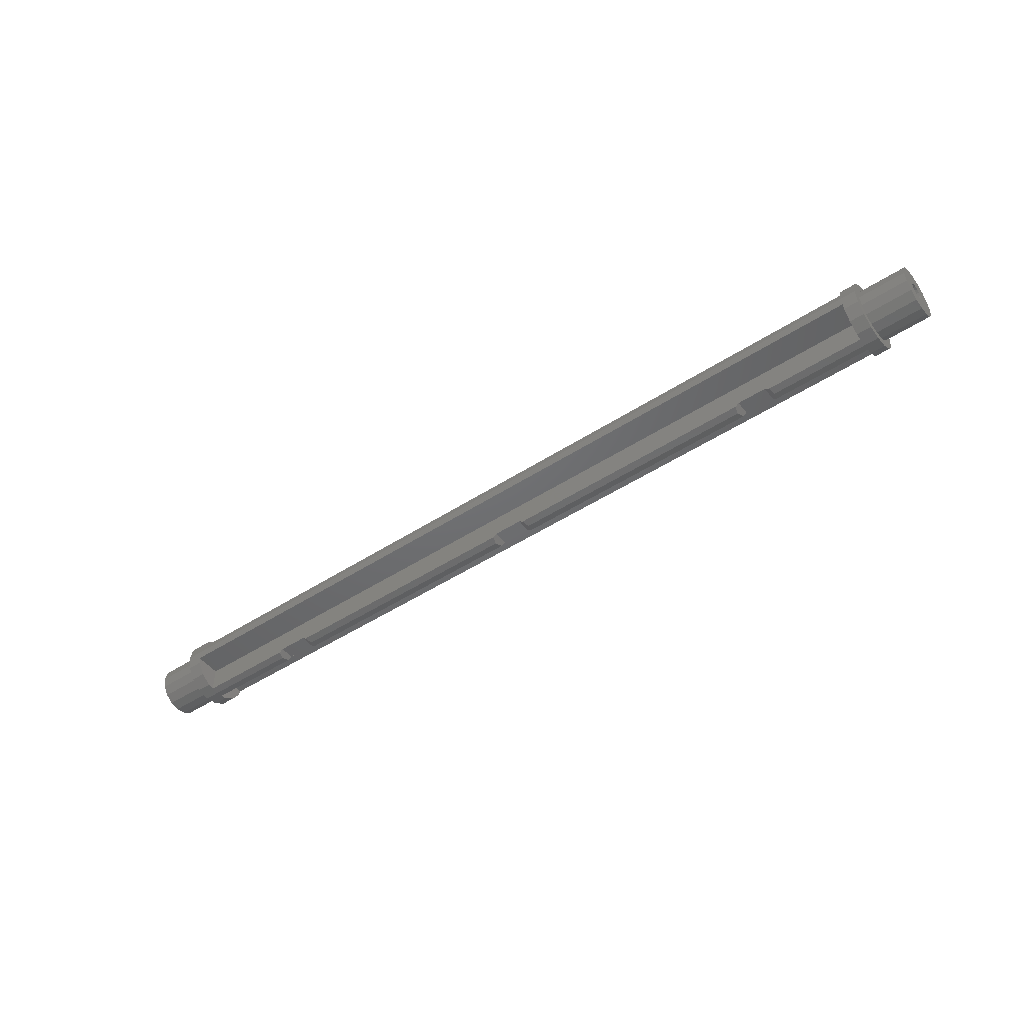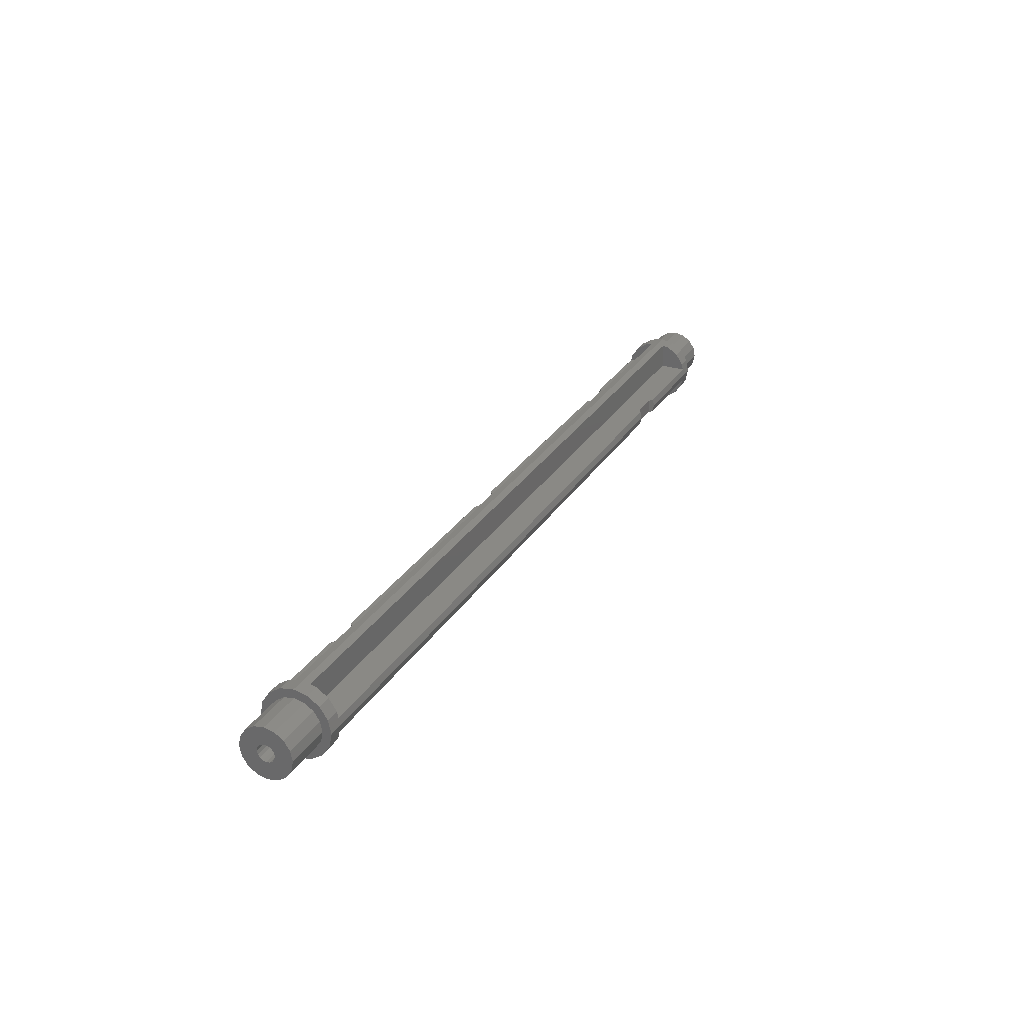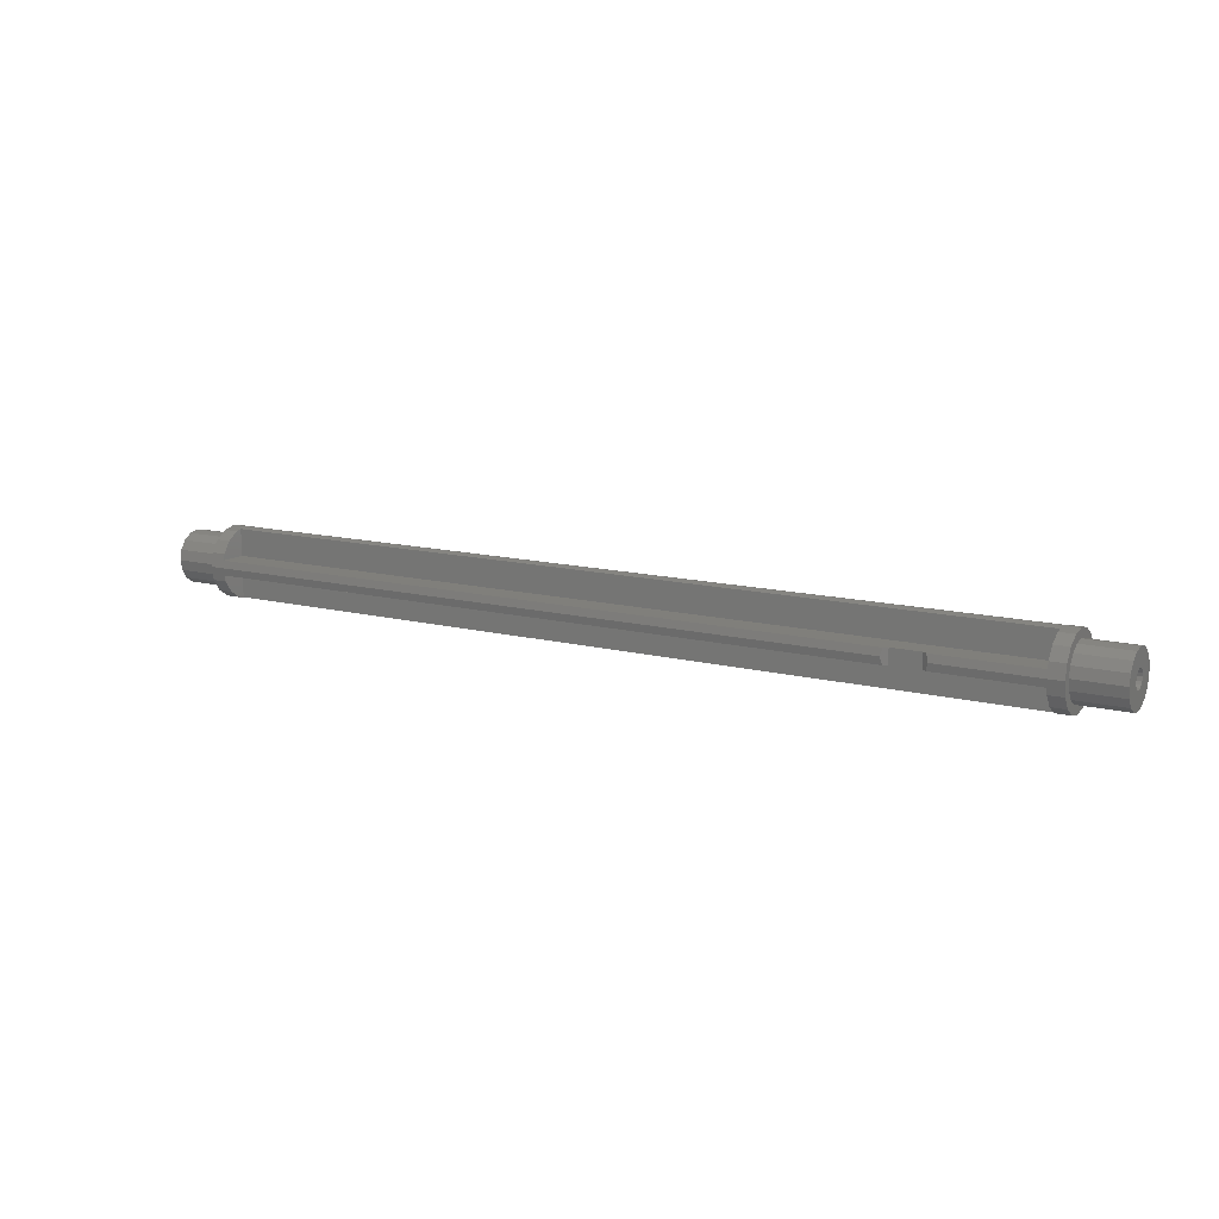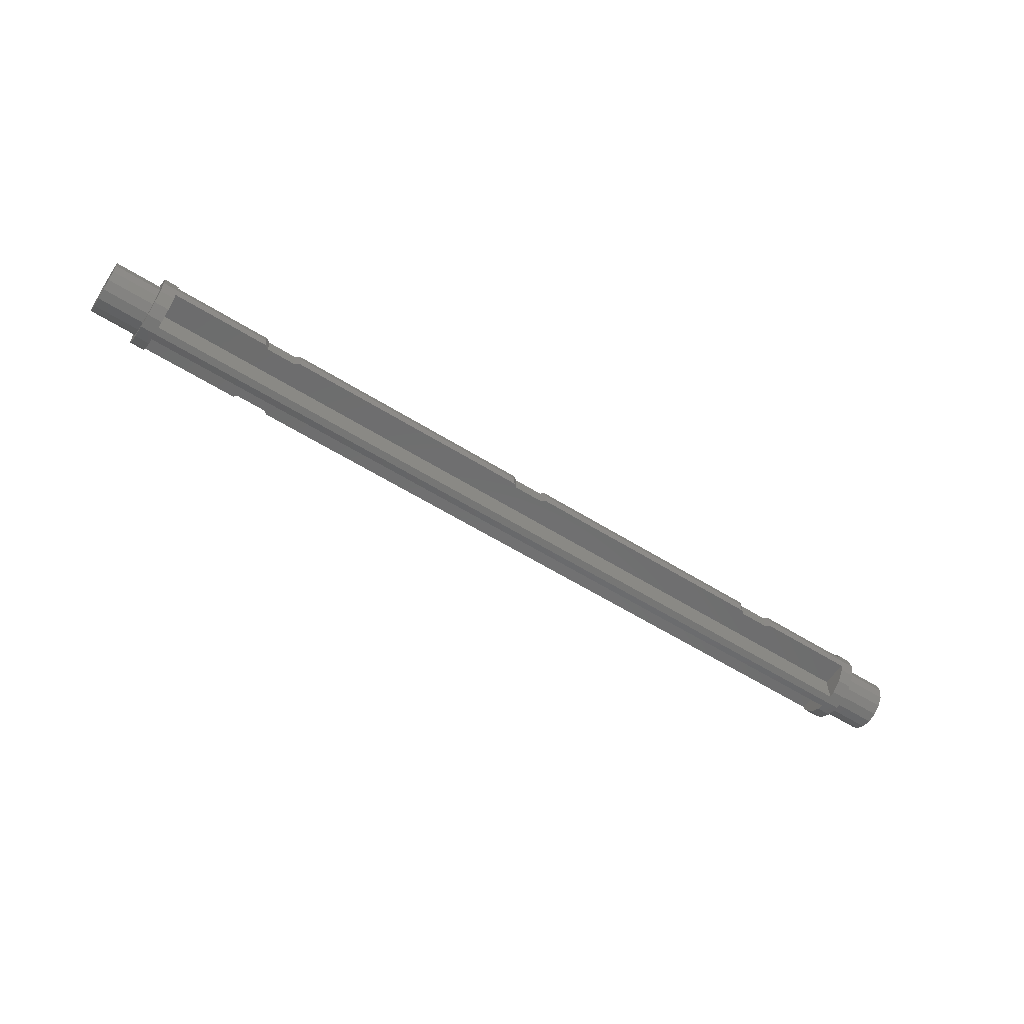
<metadata>
{"format":"stl","ext":"stl","renderer":"f3d","projection":"perspective","resolution":1024,"background":"white","views":[{"elev":-48.4,"azim":-144.0,"up":"+Y"},{"elev":28.3,"azim":115.8,"up":"+Z"},{"elev":13.0,"azim":-149.7,"up":"+Z"},{"elev":-58.8,"azim":-32.8,"up":"+Z"}]}
</metadata>
<code>
# stl→obj: 322 verts, 496 faces
v -2.88 0.24 0
v -2.88 0.2217 -0.09184
v -2.88 0 0
v -2.88 0.1697 -0.1697
v -2.88 0.09184 -0.2217
v -2.88 0 -0.24
v -2.88 -0.09184 -0.2217
v -2.88 -0.1697 -0.1697
v -2.88 -0.2217 -0.09184
v -2.88 -0.24 -0
v -2.88 -0.2217 0.09184
v -2.88 -0.1697 0.1697
v -2.88 -0.09184 0.2217
v -2.88 -0 0.24
v -2.88 0.09184 0.2217
v -2.88 0.1697 0.1697
v -2.88 0.2217 0.09184
v -2.78 -0.09184 -0.2217
v -2.78 -0.05 -0.23
v -2.78 -0.05 -0.05
v -2.78 -0.05 0.05
v -2.78 -0.05 0.23
v -2.78 -0.09184 0.2217
v -2.78 -0.1697 -0.1697
v -2.78 -0.1697 0.1697
v -2.78 -0.2217 -0.09184
v -2.78 -0.2217 0.09184
v -2.78 -0.23 -0.05
v -2.78 -0.23 0.05
v -2.78 0.05 -0.05
v -2.78 0.05 -0.23
v -2.78 0.09184 -0.2217
v -2.78 0.09184 0.2217
v -2.78 0.05 0.23
v -2.78 0.05 0.05
v -2.78 0.1697 -0.1697
v -2.78 0.1697 0.1697
v -2.78 0.2217 -0.09184
v -2.78 0.2217 0.09184
v -2.78 0.23 -0.05
v -2.78 0.23 0.05
v 2.78 -0.05 -0.05
v 2.78 -0.05 -0.23
v 2.78 -0.09184 -0.2217
v 2.78 -0.09184 0.2217
v 2.78 -0.05 0.23
v 2.78 -0.05 0.05
v 2.78 -0.1697 -0.1697
v 2.78 -0.1697 0.1697
v 2.78 -0.2217 -0.09184
v 2.78 -0.2217 0.09184
v 2.78 -0.23 -0.05
v 2.78 -0.23 0.05
v 2.78 0.09184 -0.2217
v 2.78 0.05 -0.23
v 2.78 0.05 -0.05
v 2.78 0.05 0.05
v 2.78 0.05 0.23
v 2.78 0.09184 0.2217
v 2.78 0.1697 -0.1697
v 2.78 0.1697 0.1697
v 2.78 0.2217 -0.09184
v 2.78 0.2217 0.09184
v 2.78 0.23 -0.05
v 2.78 0.23 0.05
v 2.88 0 0
v 2.88 0.24 0
v 2.88 0.2217 0.09184
v 2.88 0.1697 0.1697
v 2.88 0.09184 0.2217
v 2.88 -0 0.24
v 2.88 -0.09184 0.2217
v 2.88 -0.1697 0.1697
v 2.88 -0.2217 0.09184
v 2.88 -0.24 -0
v 2.88 -0.2217 -0.09184
v 2.88 -0.1697 -0.1697
v 2.88 -0.09184 -0.2217
v 2.88 0 -0.24
v 2.88 0.09184 -0.2217
v 2.88 0.1697 -0.1697
v 2.88 0.2217 -0.09184
v -2.78 0.24 0
v -2.78 0 -0.24
v -2.78 -0.24 -0
v -2.78 -0 0.24
v -3.2 0.06 0
v -3.2 0.12 0
v -3.2 0.1109 -0.04592
v -3.2 0.05543 -0.02296
v -3.2 0.08485 -0.08485
v -3.2 0.04243 -0.04243
v -3.2 0.04592 -0.1109
v -3.2 0.02296 -0.05543
v -3.2 -0 -0.12
v -3.2 -0 -0.06
v -3.2 -0.04592 -0.1109
v -3.2 -0.02296 -0.05543
v -3.2 -0.08485 -0.08485
v -3.2 -0.04243 -0.04243
v -3.2 -0.1109 -0.04592
v -3.2 -0.05543 -0.02296
v -3.2 -0.12 0
v -3.2 -0.06 0
v -3.2 -0.1109 0.04592
v -3.2 -0.05543 0.02296
v -3.2 -0.08485 0.08485
v -3.2 -0.04243 0.04243
v -3.2 -0.04592 0.1109
v -3.2 -0.02296 0.05543
v -3.2 0 0.12
v -3.2 0 0.06
v -3.2 0.04592 0.1109
v -3.2 0.02296 0.05543
v -3.2 0.08485 0.08485
v -3.2 0.04243 0.04243
v -3.2 0.1109 0.04592
v -3.2 0.05543 0.02296
v -3.2 0.12 -0
v -3.2 0.06 -0
v -3.2 0.18 0
v -3.2 0.1663 -0.06888
v -3.2 0.1273 -0.1273
v -3.2 0.06888 -0.1663
v -3.2 -0 -0.18
v -3.2 -0.06888 -0.1663
v -3.2 -0.1273 -0.1273
v -3.2 -0.1663 -0.06888
v -3.2 -0.18 0
v -3.2 -0.1663 0.06888
v -3.2 -0.1273 0.1273
v -3.2 -0.06888 0.1663
v -3.2 0 0.18
v -3.2 0.06888 0.1663
v -3.2 0.1273 0.1273
v -3.2 0.1663 0.06888
v -3.2 0.18 -0
v -2.88 0.06 0
v -2.88 0.05543 0.02296
v -2.88 0.04243 0.04243
v -2.88 0.02296 0.05543
v -2.88 -0 0.06
v -3.2 -0 0.06
v -2.88 -0.02296 0.05543
v -2.88 -0.04243 0.04243
v -2.88 -0.05543 0.02296
v -2.88 -0.06 -0
v -3.2 -0.06 -0
v -2.88 -0.05543 -0.02296
v -2.88 -0.04243 -0.04243
v -2.88 -0.02296 -0.05543
v -2.88 0 -0.06
v -3.2 0 -0.06
v -2.88 0.02296 -0.05543
v -2.88 0.04243 -0.04243
v -2.88 0.05543 -0.02296
v -2.88 0.18 0
v -2.88 0.1663 -0.06888
v -2.88 0.1273 -0.1273
v -2.88 0.06888 -0.1663
v -2.88 0 -0.18
v -3.2 0 -0.18
v -2.88 -0.06888 -0.1663
v -2.88 -0.1273 -0.1273
v -2.88 -0.1663 -0.06888
v -2.88 -0.18 -0
v -3.2 -0.18 -0
v -2.88 -0.1663 0.06888
v -2.88 -0.1273 0.1273
v -2.88 -0.06888 0.1663
v -2.88 -0 0.18
v -3.2 -0 0.18
v -2.88 0.06888 0.1663
v -2.88 0.1273 0.1273
v -2.88 0.1663 0.06888
v 2.78 0 -0.24
v 2.78 0 0.24
v -2.78 0 0.24
v -0.1267 -0.23 -0.05
v -0.1 -0.21 -0.05
v -0.1 -0.21 0
v -0.14 -0.24 0
v -0.1 -0.21 0.05
v -0.1267 -0.23 0.05
v -1.853 -0.23 -0.05
v -1.84 -0.24 0
v -1.88 -0.21 -0.05
v -1.88 -0.21 0
v -1.853 -0.23 0.05
v -1.88 -0.21 0.05
v -2.08 -0.21 0.05
v -2.08 -0.21 -0.05
v -2.107 -0.23 -0.05
v -2.08 -0.21 0
v -2.12 -0.24 0
v -2.107 -0.23 0.05
v -2.78 -0.24 0
v -2.78 -0.21 -0.05
v -2.12 -0.23 0.05
v -2.78 -0.21 0.05
v 0.1 -0.21 -0.05
v 0.1 -0.21 0.05
v 0.14 -0.24 0
v 0.1 -0.21 0
v 0.1267 -0.23 -0.05
v 0.1267 -0.23 0.05
v 1.84 -0.24 0
v 1.853 -0.23 -0.05
v 1.88 -0.21 -0.05
v 1.88 -0.21 0
v 1.853 -0.23 0.05
v 1.88 -0.21 0.05
v 2.08 -0.21 -0.05
v 2.08 -0.21 0.05
v 2.12 -0.24 0
v 2.08 -0.21 0
v 2.107 -0.23 -0.05
v 2.107 -0.23 0.05
v 2.78 -0.21 -0.05
v 2.78 -0.21 0.05
v 2.78 -0.24 0
v 2.12 -0.23 0.05
v -1.853 0.23 -0.05
v -1.88 0.21 -0.05
v -1.88 0.21 0
v -1.84 0.24 0
v 2.78 0.21 -0.05
v 2.78 0.24 0
v -1.88 0.21 0.05
v -1.853 0.23 0.05
v 2.78 0.21 0.05
v -2.08 0.21 -0.05
v -2.08 0.21 0.05
v -2.12 0.24 0
v -2.08 0.21 0
v -2.107 0.23 -0.05
v -2.107 0.23 0.05
v -2.78 0.21 -0.05
v -2.78 0.21 0.05
v -2.12 0.23 0.05
v 2.78 -0 0.24
v 2.78 -0.24 -0
v 3.2 0.06 0
v 2.88 0.06 0
v 2.88 0.05543 -0.02296
v 3.2 0.05543 -0.02296
v 2.88 0.04243 -0.04243
v 3.2 0.04243 -0.04243
v 2.88 0.02296 -0.05543
v 3.2 0.02296 -0.05543
v 2.88 0 -0.06
v 3.2 0 -0.06
v 2.88 -0.02296 -0.05543
v 3.2 -0.02296 -0.05543
v 2.88 -0.04243 -0.04243
v 3.2 -0.04243 -0.04243
v 2.88 -0.05543 -0.02296
v 3.2 -0.05543 -0.02296
v 2.88 -0.06 -0
v 3.2 -0.06 -0
v 2.88 -0.05543 0.02296
v 3.2 -0.05543 0.02296
v 2.88 -0.04243 0.04243
v 3.2 -0.04243 0.04243
v 2.88 -0.02296 0.05543
v 3.2 -0.02296 0.05543
v 2.88 -0 0.06
v 3.2 -0 0.06
v 2.88 0.02296 0.05543
v 3.2 0.02296 0.05543
v 2.88 0.04243 0.04243
v 3.2 0.04243 0.04243
v 2.88 0.05543 0.02296
v 3.2 0.05543 0.02296
v 3.2 0.18 0
v 2.88 0.18 0
v 2.88 0.1663 0.06888
v 3.2 0.1663 0.06888
v 2.88 0.1273 0.1273
v 3.2 0.1273 0.1273
v 2.88 0.06888 0.1663
v 3.2 0.06888 0.1663
v 2.88 -0 0.18
v 3.2 -0 0.18
v 2.88 -0.06888 0.1663
v 3.2 -0.06888 0.1663
v 2.88 -0.1273 0.1273
v 3.2 -0.1273 0.1273
v 2.88 -0.1663 0.06888
v 3.2 -0.1663 0.06888
v 2.88 -0.18 -0
v 3.2 -0.18 -0
v 2.88 -0.1663 -0.06888
v 3.2 -0.1663 -0.06888
v 2.88 -0.1273 -0.1273
v 3.2 -0.1273 -0.1273
v 2.88 -0.06888 -0.1663
v 3.2 -0.06888 -0.1663
v 2.88 0 -0.18
v 3.2 0 -0.18
v 2.88 0.06888 -0.1663
v 3.2 0.06888 -0.1663
v 2.88 0.1273 -0.1273
v 3.2 0.1273 -0.1273
v 2.88 0.1663 -0.06888
v 3.2 0.1663 -0.06888
v 3.2 0.12 0
v 3.2 0.1109 0.04592
v 3.2 0.08485 0.08485
v 3.2 0.04592 0.1109
v 3.2 -0 0.12
v 3.2 -0.04592 0.1109
v 3.2 -0.08485 0.08485
v 3.2 -0.1109 0.04592
v 3.2 -0.12 -0
v 3.2 -0.1109 -0.04592
v 3.2 -0.08485 -0.08485
v 3.2 -0.04592 -0.1109
v 3.2 0 -0.12
v 3.2 0.04592 -0.1109
v 3.2 0.08485 -0.08485
v 3.2 0.1109 -0.04592
f 1 2 3
f 2 4 3
f 4 5 3
f 5 6 3
f 6 7 3
f 7 8 3
f 8 9 3
f 9 10 3
f 10 11 3
f 11 12 3
f 12 13 3
f 13 14 3
f 14 15 3
f 15 16 3
f 16 17 3
f 17 1 3
f 18 19 20
f 21 22 23
f 24 18 20
f 21 23 25
f 26 24 20
f 21 25 27
f 28 26 20
f 21 27 29
f 30 31 32
f 33 34 35
f 30 32 36
f 37 33 35
f 30 36 38
f 39 37 35
f 30 38 40
f 41 39 35
f 42 43 44
f 45 46 47
f 42 44 48
f 49 45 47
f 42 48 50
f 51 49 47
f 42 50 52
f 53 51 47
f 54 55 56
f 57 58 59
f 60 54 56
f 57 59 61
f 62 60 56
f 57 61 63
f 64 62 56
f 57 63 65
f 66 67 68
f 66 68 69
f 66 69 70
f 66 70 71
f 66 71 72
f 66 72 73
f 66 73 74
f 66 74 75
f 66 75 76
f 66 76 77
f 66 77 78
f 66 78 79
f 66 79 80
f 66 80 81
f 66 81 82
f 66 82 67
f 1 83 38
f 1 38 2
f 2 38 36
f 2 36 4
f 4 36 32
f 4 32 5
f 5 32 84
f 5 84 6
f 6 84 18
f 6 18 7
f 7 18 24
f 7 24 8
f 8 24 26
f 8 26 9
f 9 26 85
f 9 85 10
f 10 85 27
f 10 27 11
f 11 27 25
f 11 25 12
f 12 25 23
f 12 23 13
f 13 23 86
f 13 86 14
f 14 86 33
f 14 33 15
f 15 33 37
f 15 37 16
f 16 37 39
f 16 39 17
f 17 39 83
f 17 83 1
f 87 88 89
f 87 89 90
f 90 89 91
f 90 91 92
f 92 91 93
f 92 93 94
f 94 93 95
f 94 95 96
f 96 95 97
f 96 97 98
f 98 97 99
f 98 99 100
f 100 99 101
f 100 101 102
f 102 101 103
f 102 103 104
f 104 103 105
f 104 105 106
f 106 105 107
f 106 107 108
f 108 107 109
f 108 109 110
f 110 109 111
f 110 111 112
f 112 111 113
f 112 113 114
f 114 113 115
f 114 115 116
f 116 115 117
f 116 117 118
f 118 117 119
f 118 119 120
f 88 121 122
f 88 122 89
f 89 122 123
f 89 123 91
f 91 123 124
f 91 124 93
f 93 124 125
f 93 125 95
f 95 125 126
f 95 126 97
f 97 126 127
f 97 127 99
f 99 127 128
f 99 128 101
f 101 128 129
f 101 129 103
f 103 129 130
f 103 130 105
f 105 130 131
f 105 131 107
f 107 131 132
f 107 132 109
f 109 132 133
f 109 133 111
f 111 133 134
f 111 134 113
f 113 134 135
f 113 135 115
f 115 135 136
f 115 136 117
f 117 136 137
f 117 137 119
f 87 138 139
f 87 139 118
f 118 139 140
f 118 140 116
f 116 140 141
f 116 141 114
f 114 141 142
f 114 142 143
f 143 142 144
f 143 144 110
f 110 144 145
f 110 145 108
f 108 145 146
f 108 146 106
f 106 146 147
f 106 147 148
f 148 147 149
f 148 149 102
f 102 149 150
f 102 150 100
f 100 150 151
f 100 151 98
f 98 151 152
f 98 152 153
f 153 152 154
f 153 154 94
f 94 154 155
f 94 155 92
f 92 155 156
f 92 156 90
f 90 156 138
f 90 138 87
f 121 157 158
f 121 158 122
f 122 158 159
f 122 159 123
f 123 159 160
f 123 160 124
f 124 160 161
f 124 161 162
f 162 161 163
f 162 163 126
f 126 163 164
f 126 164 127
f 127 164 165
f 127 165 128
f 128 165 166
f 128 166 167
f 167 166 168
f 167 168 130
f 130 168 169
f 130 169 131
f 131 169 170
f 131 170 132
f 132 170 171
f 132 171 172
f 172 171 173
f 172 173 134
f 134 173 174
f 134 174 135
f 135 174 175
f 135 175 136
f 136 175 157
f 136 157 121
f 42 20 19
f 42 19 43
f 43 19 84
f 43 84 176
f 46 22 21
f 46 21 47
f 177 178 22
f 177 22 46
f 176 84 31
f 176 31 55
f 55 31 30
f 55 30 56
f 58 34 178
f 58 178 177
f 57 35 34
f 57 34 58
f 179 180 181
f 179 181 182
f 182 181 183
f 182 183 184
f 185 179 182
f 185 182 186
f 185 187 180
f 185 180 179
f 186 188 187
f 186 187 185
f 186 182 184
f 186 184 189
f 184 183 190
f 184 190 189
f 189 190 188
f 189 188 186
f 187 190 191
f 187 191 192
f 193 192 194
f 193 194 195
f 195 194 191
f 195 191 196
f 28 193 195
f 28 195 197
f 28 198 192
f 28 192 193
f 197 195 196
f 197 196 29
f 199 191 200
f 199 200 29
f 201 202 183
f 201 183 180
f 203 204 201
f 203 201 205
f 206 202 204
f 206 204 203
f 207 203 205
f 207 205 208
f 205 201 209
f 205 209 208
f 208 209 210
f 208 210 207
f 211 206 203
f 211 203 207
f 211 212 202
f 211 202 206
f 207 210 212
f 207 212 211
f 213 214 212
f 213 212 209
f 215 216 213
f 215 213 217
f 218 214 216
f 218 216 215
f 219 198 20
f 219 20 42
f 47 21 200
f 47 200 220
f 221 215 217
f 221 217 52
f 217 213 219
f 217 219 52
f 53 218 215
f 53 215 221
f 53 220 214
f 53 214 222
f 223 224 225
f 223 225 226
f 64 227 224
f 64 224 223
f 226 228 64
f 226 64 223
f 226 225 229
f 226 229 230
f 230 229 231
f 230 231 65
f 230 65 228
f 230 228 226
f 232 233 229
f 232 229 224
f 234 235 232
f 234 232 236
f 237 233 235
f 237 235 234
f 83 234 236
f 83 236 40
f 236 232 238
f 236 238 40
f 41 237 234
f 41 234 83
f 41 239 233
f 41 233 240
f 56 30 238
f 56 238 227
f 231 239 35
f 231 35 57
f 67 228 63
f 67 63 68
f 68 63 61
f 68 61 69
f 69 61 59
f 69 59 70
f 70 59 241
f 70 241 71
f 71 241 45
f 71 45 72
f 72 45 49
f 72 49 73
f 73 49 51
f 73 51 74
f 74 51 242
f 74 242 75
f 75 242 50
f 75 50 76
f 76 50 48
f 76 48 77
f 77 48 44
f 77 44 78
f 78 44 176
f 78 176 79
f 79 176 54
f 79 54 80
f 80 54 60
f 80 60 81
f 81 60 62
f 81 62 82
f 82 62 228
f 82 228 67
f 243 244 245
f 243 245 246
f 246 245 247
f 246 247 248
f 248 247 249
f 248 249 250
f 250 249 251
f 250 251 252
f 252 251 253
f 252 253 254
f 254 253 255
f 254 255 256
f 256 255 257
f 256 257 258
f 258 257 259
f 258 259 260
f 260 259 261
f 260 261 262
f 262 261 263
f 262 263 264
f 264 263 265
f 264 265 266
f 266 265 267
f 266 267 268
f 268 267 269
f 268 269 270
f 270 269 271
f 270 271 272
f 272 271 273
f 272 273 274
f 274 273 244
f 274 244 243
f 275 276 277
f 275 277 278
f 278 277 279
f 278 279 280
f 280 279 281
f 280 281 282
f 282 281 283
f 282 283 284
f 284 283 285
f 284 285 286
f 286 285 287
f 286 287 288
f 288 287 289
f 288 289 290
f 290 289 291
f 290 291 292
f 292 291 293
f 292 293 294
f 294 293 295
f 294 295 296
f 296 295 297
f 296 297 298
f 298 297 299
f 298 299 300
f 300 299 301
f 300 301 302
f 302 301 303
f 302 303 304
f 304 303 305
f 304 305 306
f 306 305 276
f 306 276 275
f 243 307 308
f 243 308 274
f 274 308 309
f 274 309 272
f 272 309 310
f 272 310 270
f 270 310 311
f 270 311 268
f 268 311 312
f 268 312 266
f 266 312 313
f 266 313 264
f 264 313 314
f 264 314 262
f 262 314 315
f 262 315 260
f 260 315 316
f 260 316 258
f 258 316 317
f 258 317 256
f 256 317 318
f 256 318 254
f 254 318 319
f 254 319 252
f 252 319 320
f 252 320 250
f 250 320 321
f 250 321 248
f 248 321 322
f 248 322 246
f 246 322 307
f 246 307 243
f 307 275 278
f 307 278 308
f 308 278 280
f 308 280 309
f 309 280 282
f 309 282 310
f 310 282 284
f 310 284 311
f 311 284 286
f 311 286 312
f 312 286 288
f 312 288 313
f 313 288 290
f 313 290 314
f 314 290 292
f 314 292 315
f 315 292 294
f 315 294 316
f 316 294 296
f 316 296 317
f 317 296 298
f 317 298 318
f 318 298 300
f 318 300 319
f 319 300 302
f 319 302 320
f 320 302 304
f 320 304 321
f 321 304 306
f 321 306 322
f 322 306 275
f 322 275 307

</code>
